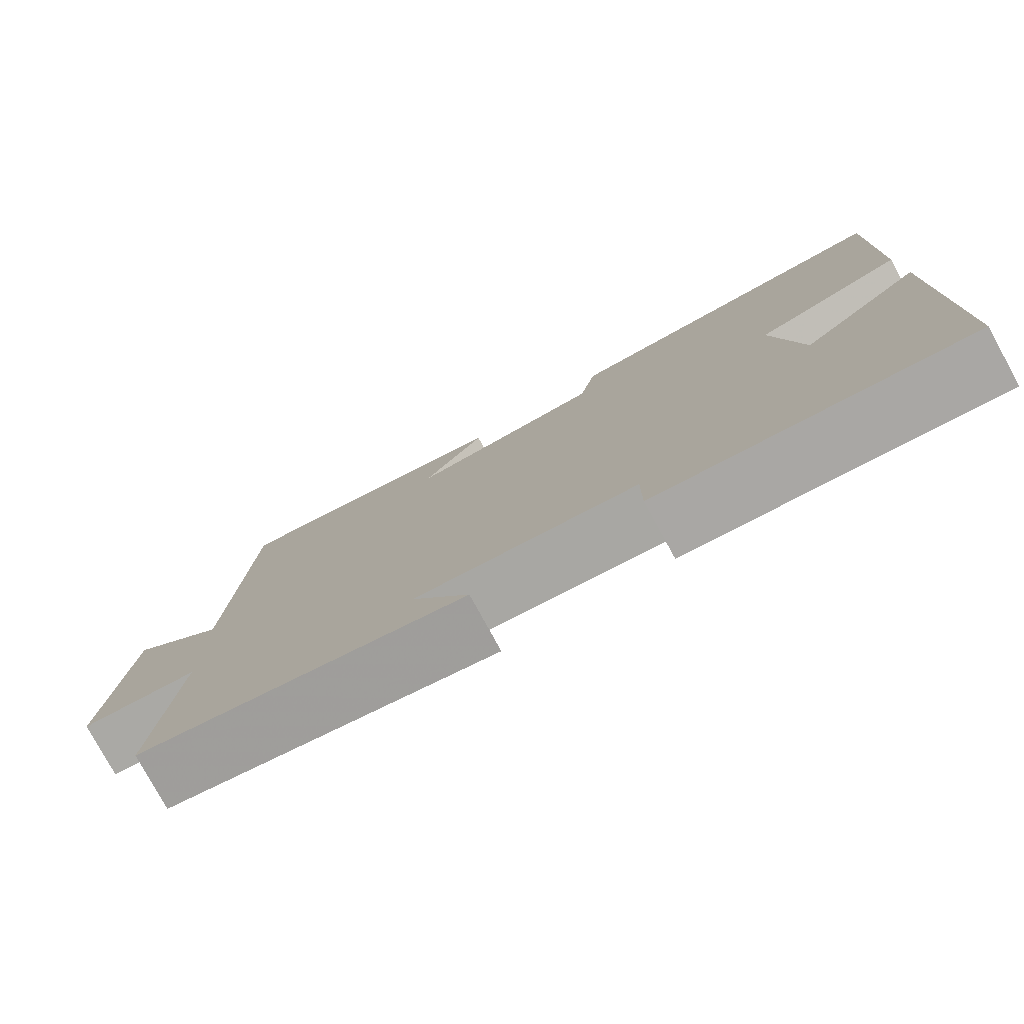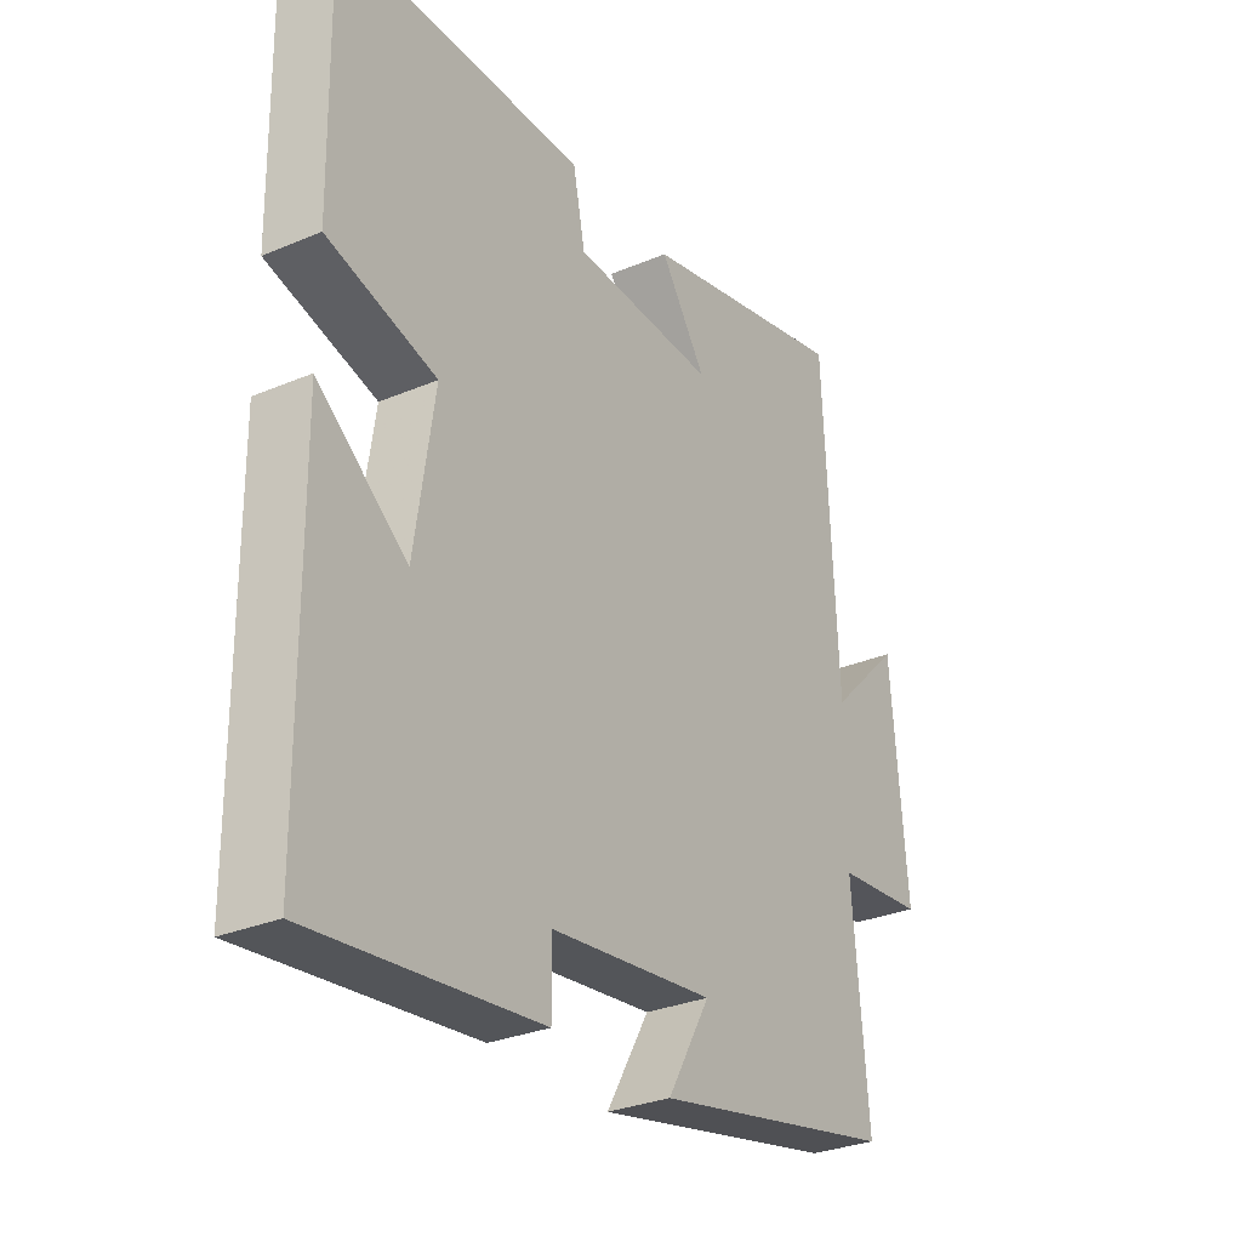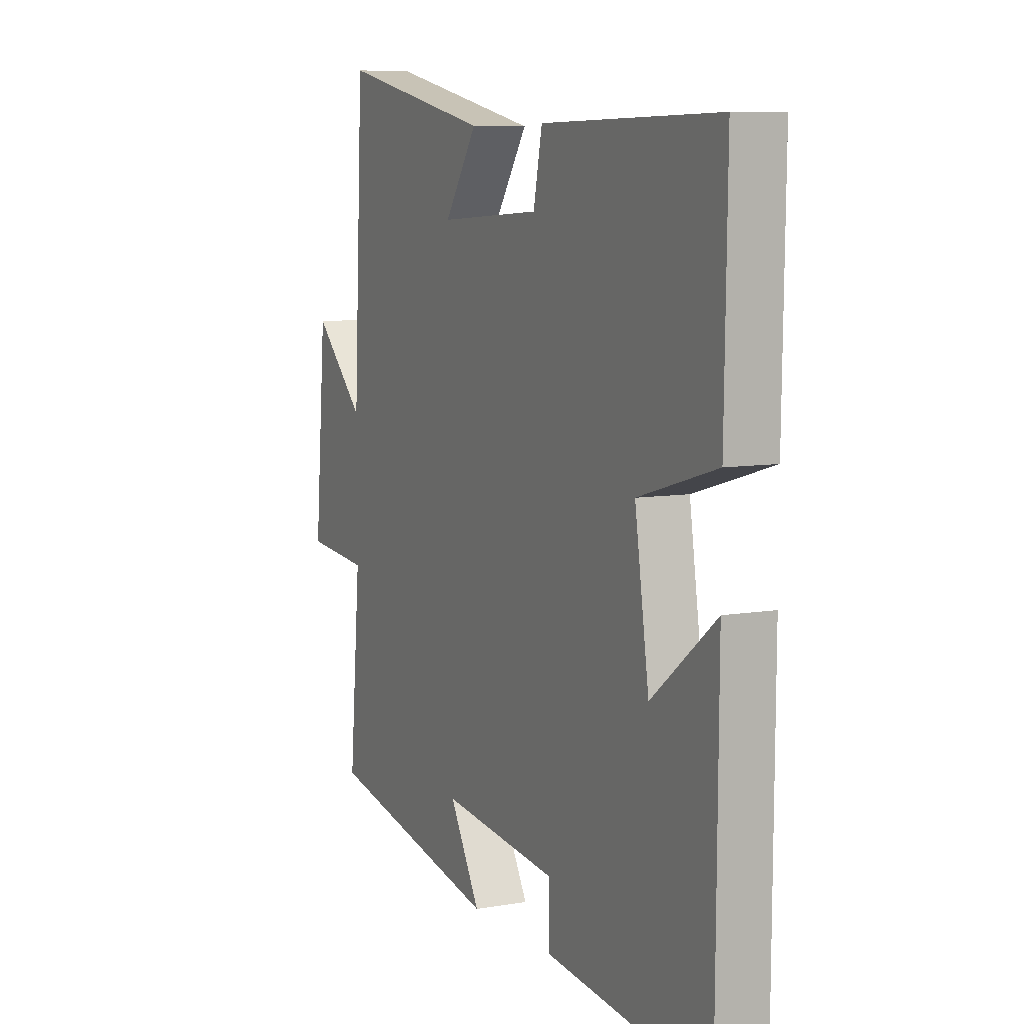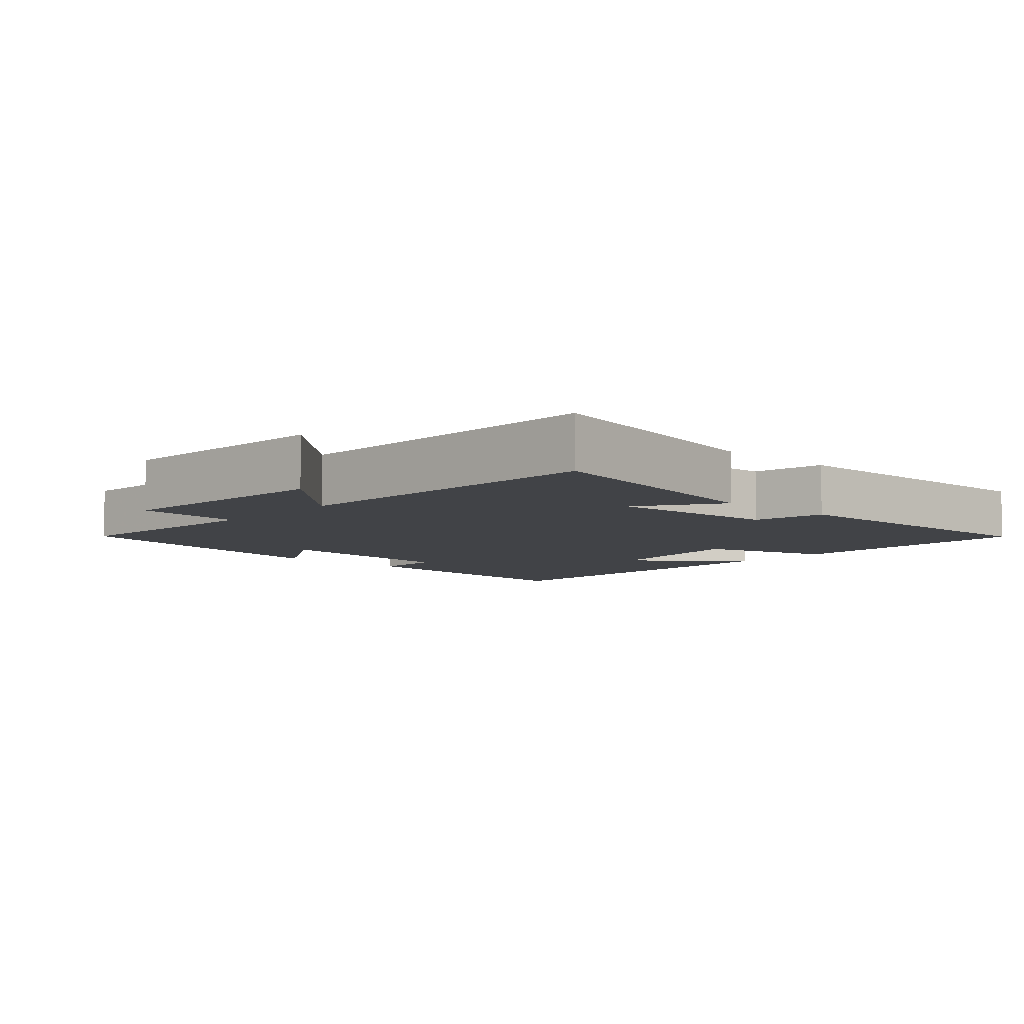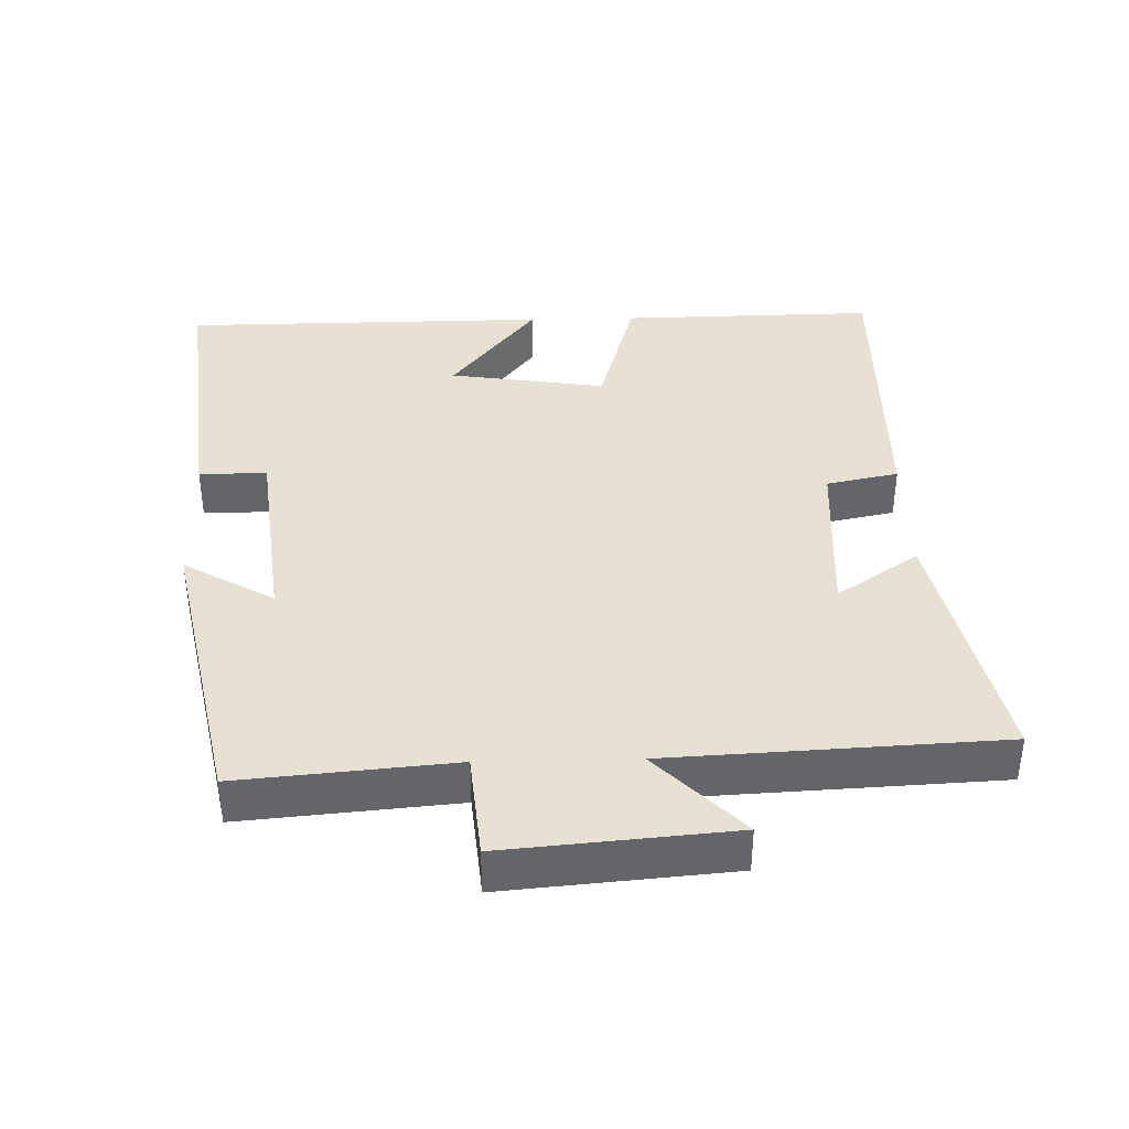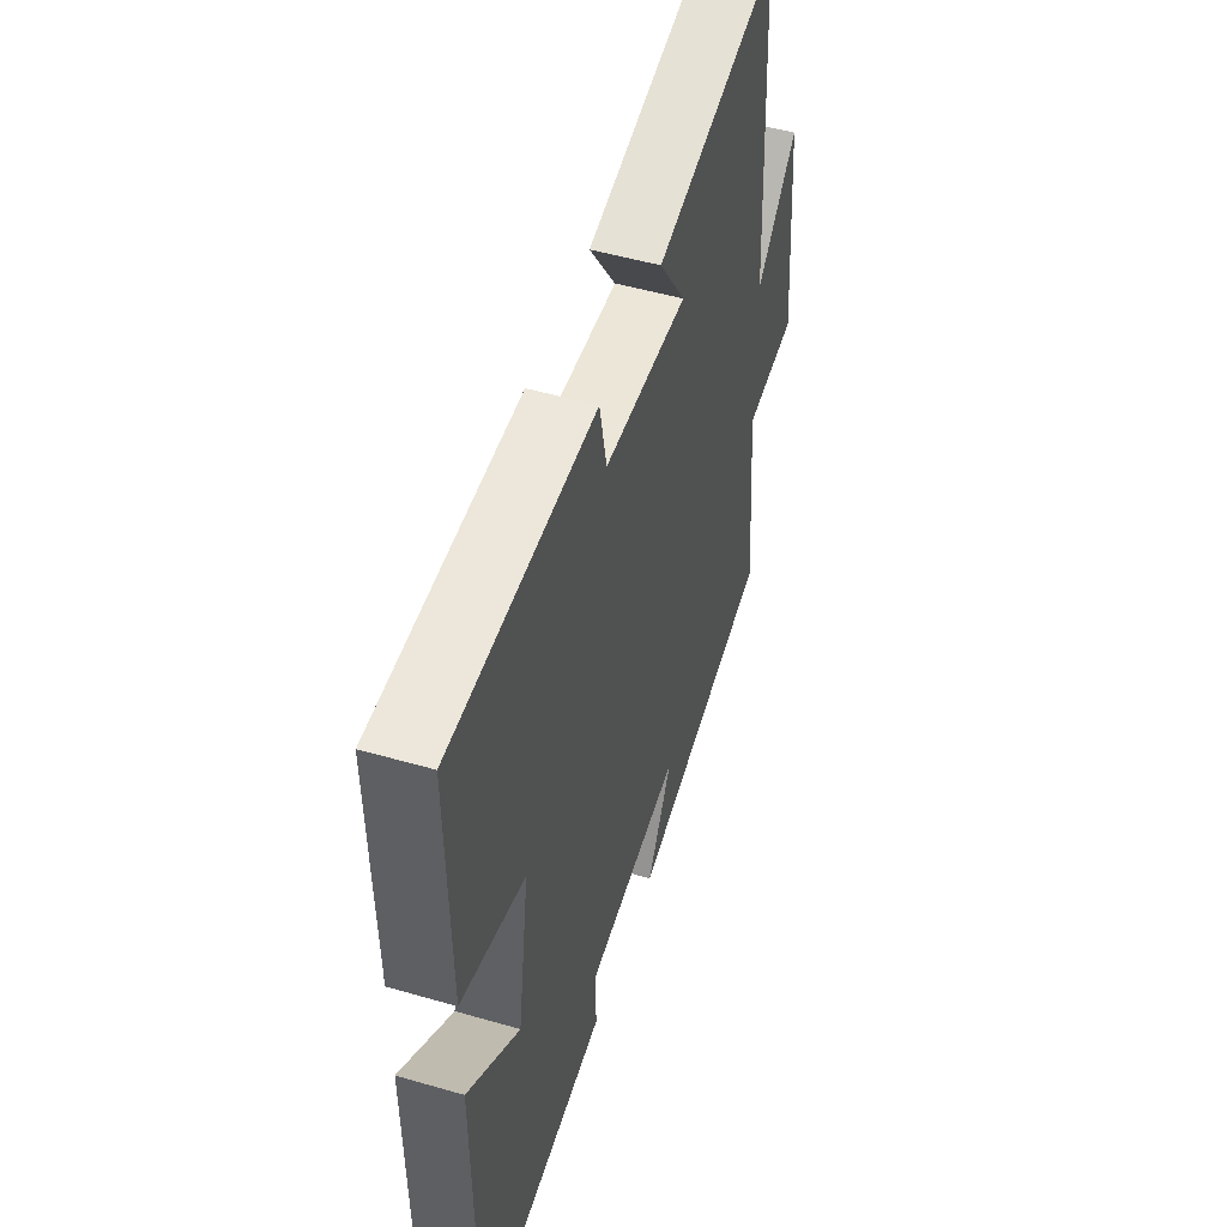
<metadata>
{"format":"obj","ext":"obj","renderer":"f3d","projection":"perspective","resolution":1024,"background":"white","views":[{"elev":-78.7,"azim":28.7,"up":"+Z"},{"elev":-29.8,"azim":121.8,"up":"+Z"},{"elev":7.8,"azim":64.1,"up":"+Z"},{"elev":-7.0,"azim":-41.9,"up":"+Y"},{"elev":38.8,"azim":-91.4,"up":"+Y"},{"elev":50.5,"azim":107.6,"up":"+Z"}]}
</metadata>
<code>
v 0.496 0.07 -0.542
v 0.103 0.07 -0.5
v 0.103 0.07 -0.403
v -0.179 0.07 -0.371
v -0.105 0.07 -0.5
v -0.527 0.07 -0.413
v -0.5 0.07 -0.107
v -0.652 0.07 -0.093
v -0.624 0.07 0.231
v -0.5 0.07 0.109
v -0.476 0.07 0.581
v -0.109 0.07 0.5
v -0.188 0.07 0.383
v 0.058 0.07 0.397
v 0.079 0.07 0.5
v 0.506 0.07 0.504
v 0.5 0.07 0.139
v 0.312 0.07 0.085
v 0.346 0.07 -0.139
v 0.5 0.07 -0.017
v 0.496 0 -0.542
v 0.103 0 -0.5
v 0.103 0 -0.403
v -0.179 0 -0.371
v -0.105 0 -0.5
v -0.527 0 -0.413
v -0.5 0 -0.107
v -0.652 0 -0.093
v -0.624 0 0.231
v -0.5 0 0.109
v -0.476 0 0.581
v -0.109 0 0.5
v -0.188 0 0.383
v 0.058 0 0.397
v 0.079 0 0.5
v 0.506 0 0.504
v 0.5 0 0.139
v 0.312 0 0.085
v 0.346 0 -0.139
v 0.5 0 -0.017
f 19 20 1 2
f 18 19 2 3
f 15 16 17 18
f 14 15 18 3
f 13 14 3 4
f 10 11 12 13
f 10 13 4
f 7 8 9 10
f 7 10 4 5
f 5 6 7
f 22 21 40 39
f 23 22 39 38
f 38 37 36 35
f 23 38 35 34
f 24 23 34 33
f 33 32 31 30
f 24 33 30
f 30 29 28 27
f 25 24 30 27
f 27 26 25
f 1 21 22 2
f 2 22 23 3
f 3 23 24 4
f 4 24 25 5
f 5 25 26 6
f 6 26 27 7
f 7 27 28 8
f 8 28 29 9
f 9 29 30 10
f 10 30 31 11
f 11 31 32 12
f 12 32 33 13
f 13 33 34 14
f 14 34 35 15
f 15 35 36 16
f 16 36 37 17
f 17 37 38 18
f 18 38 39 19
f 19 39 40 20
f 20 40 21 1

</code>
